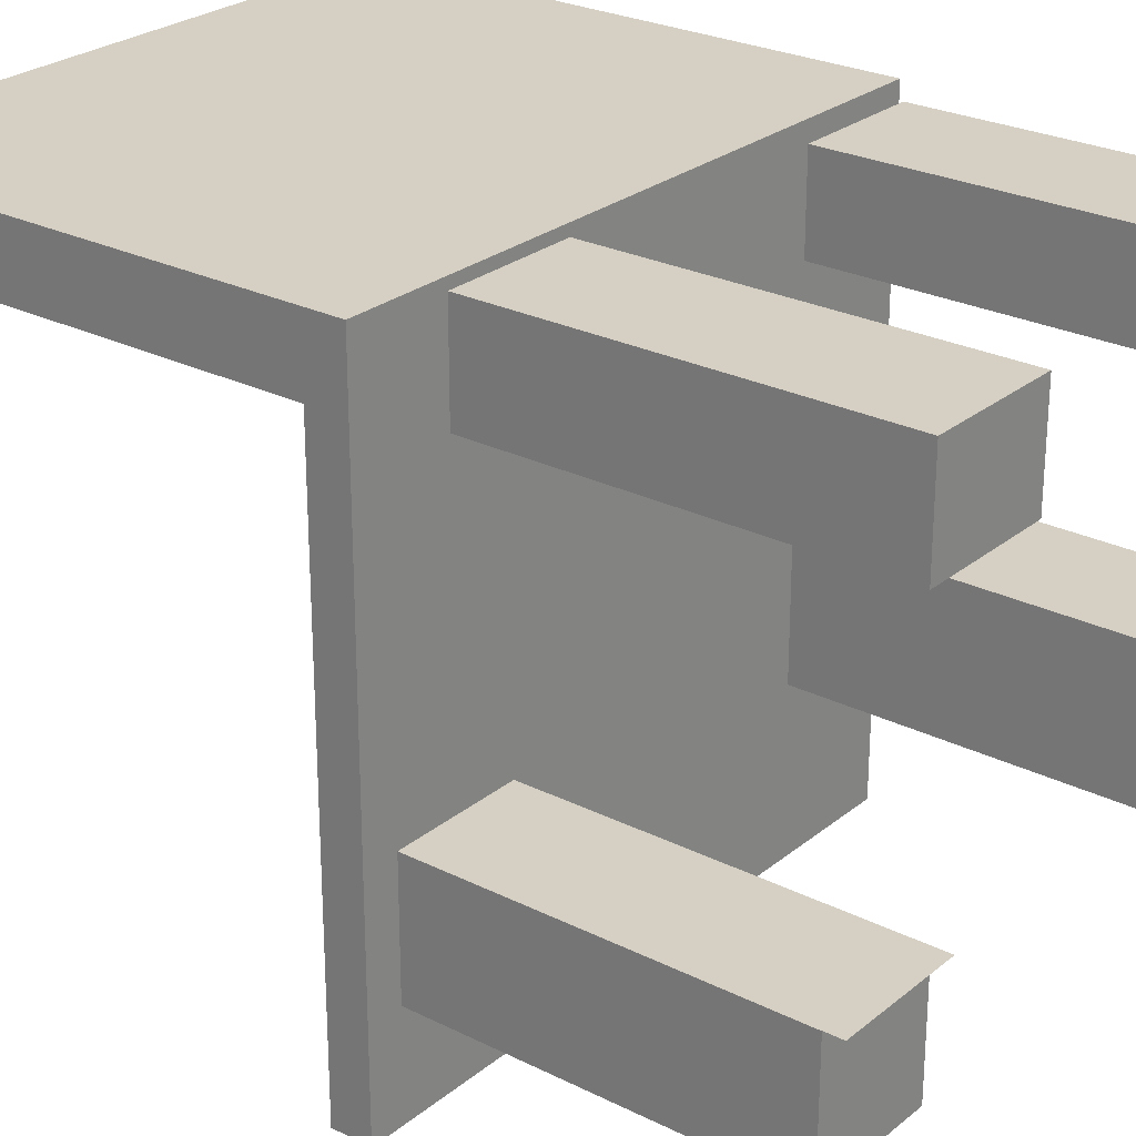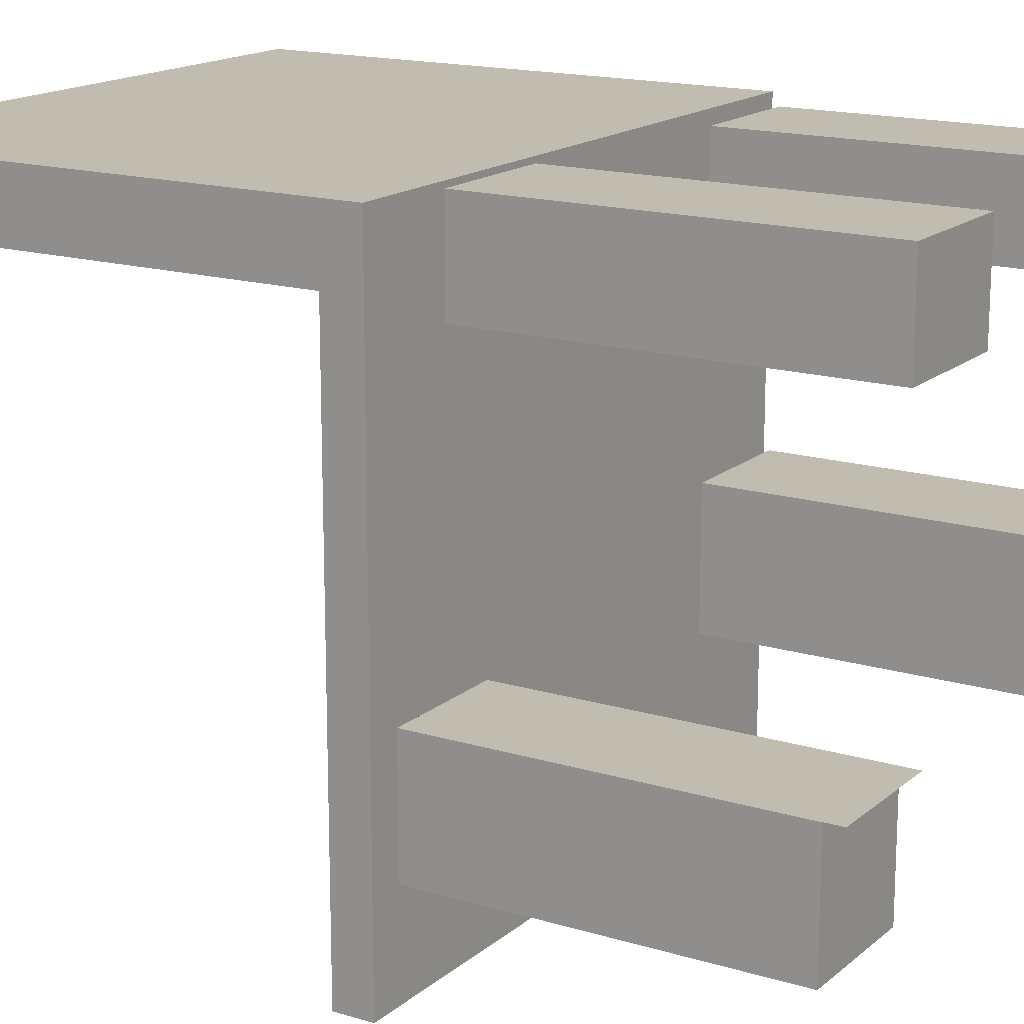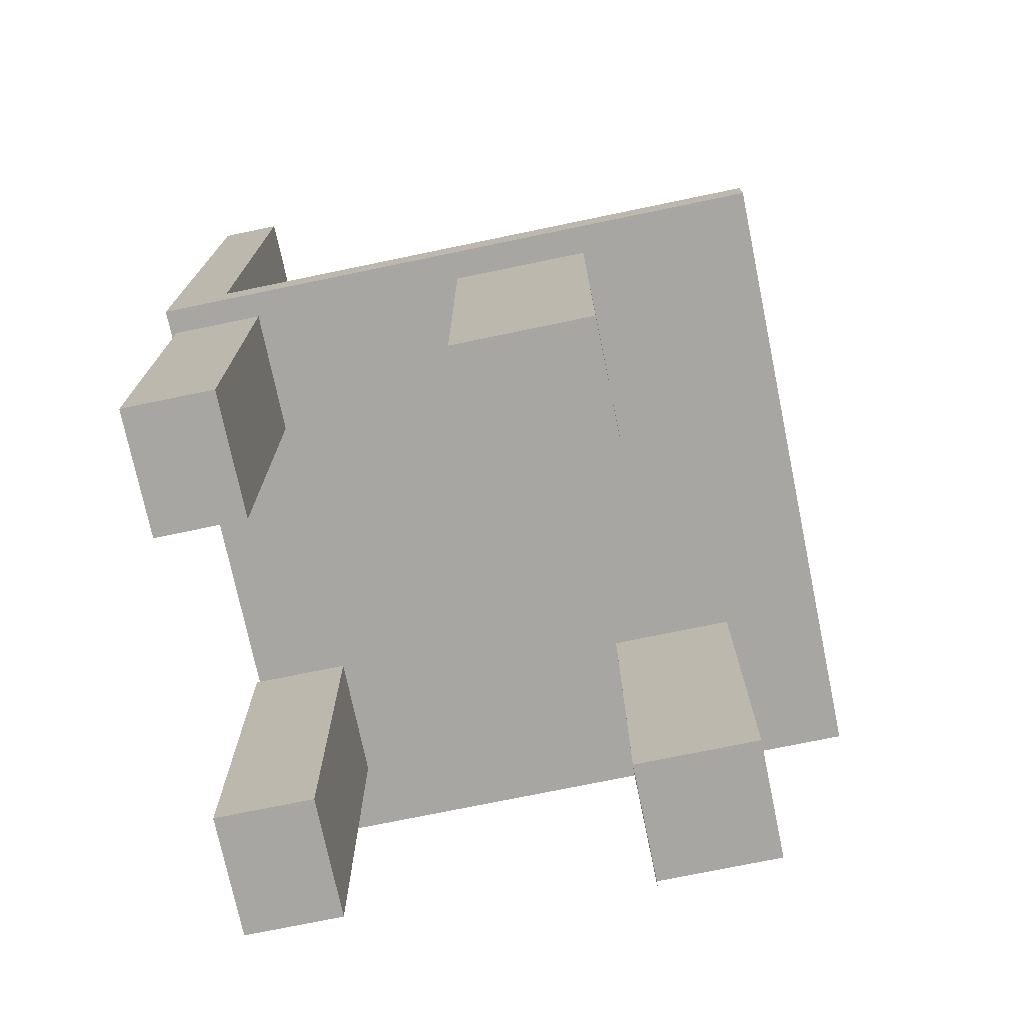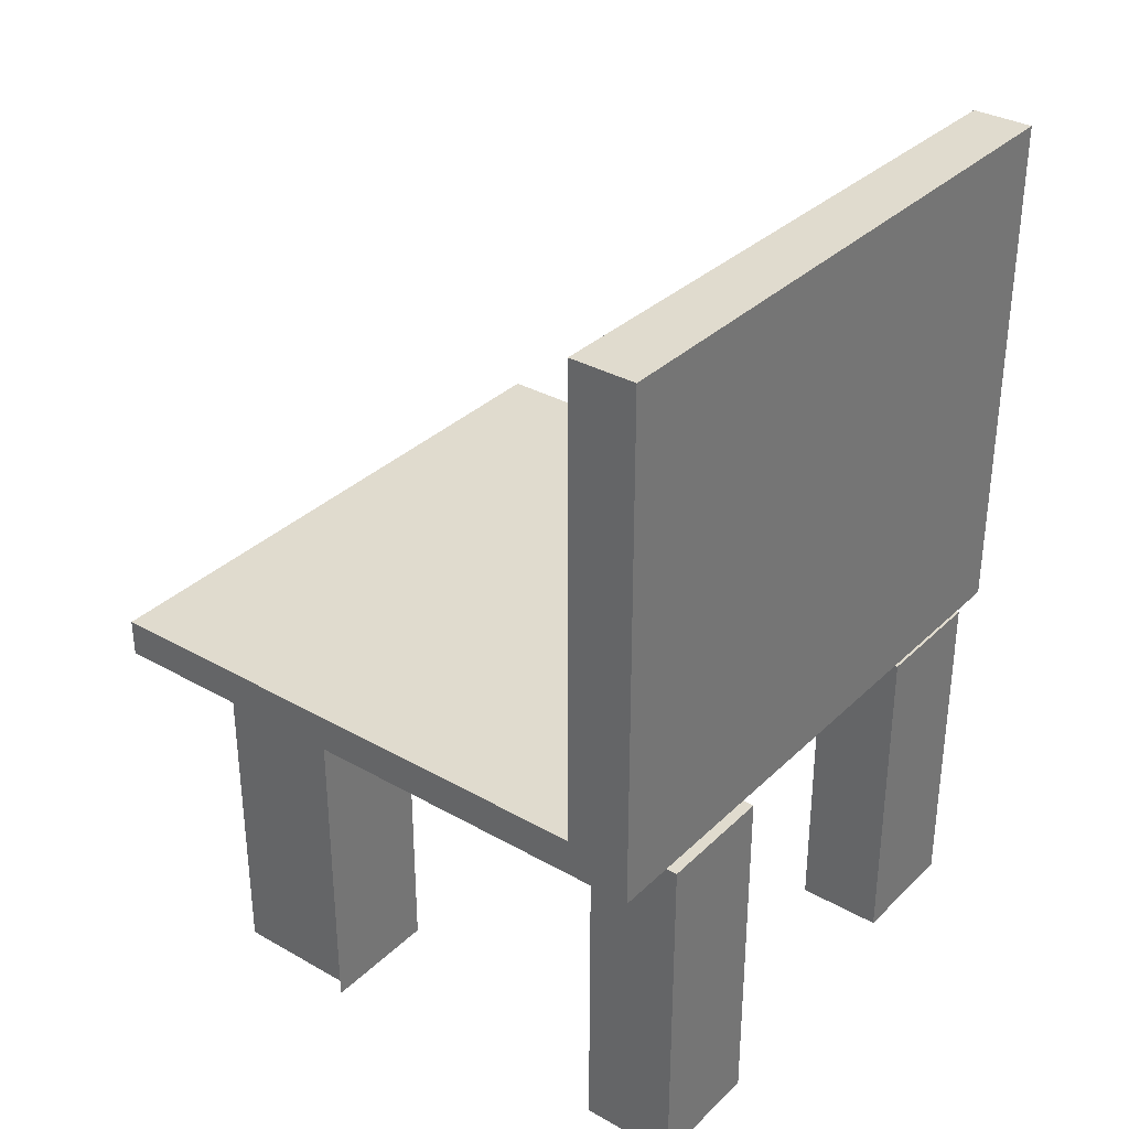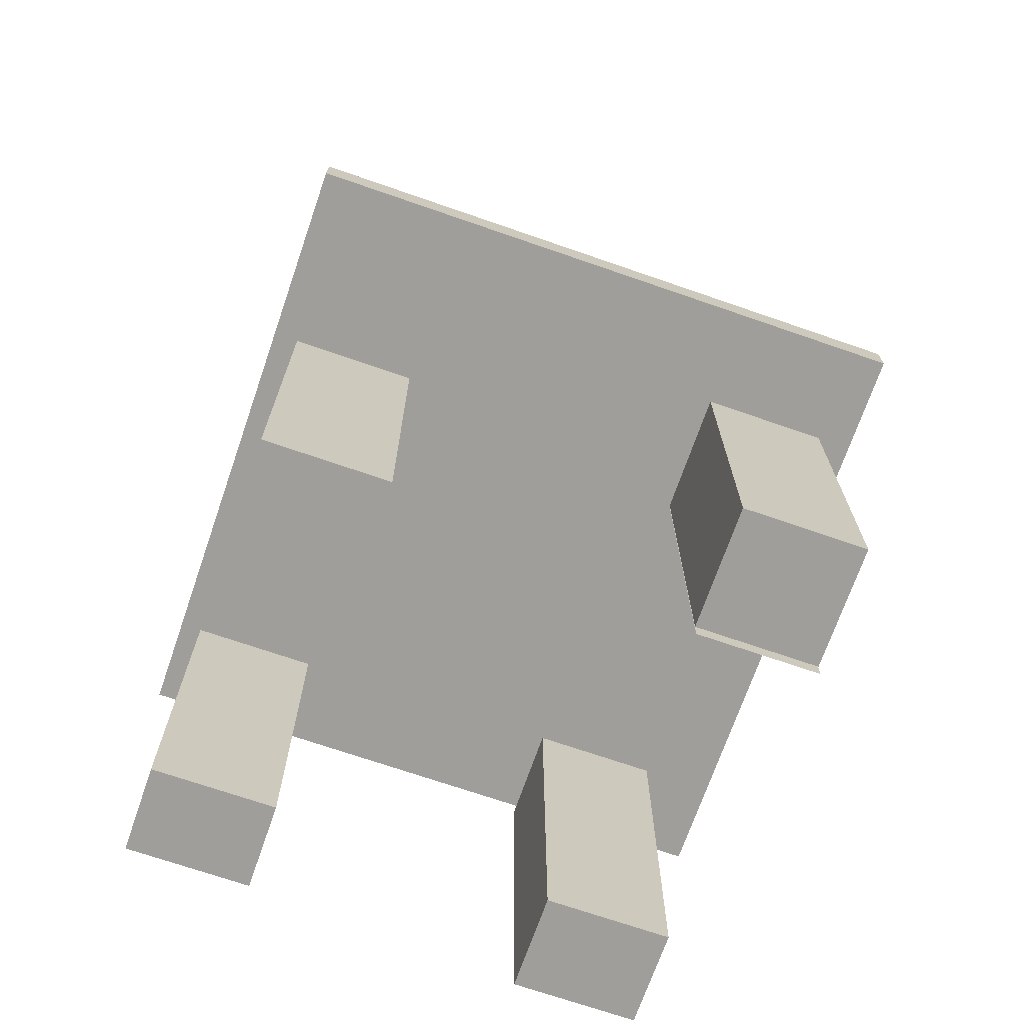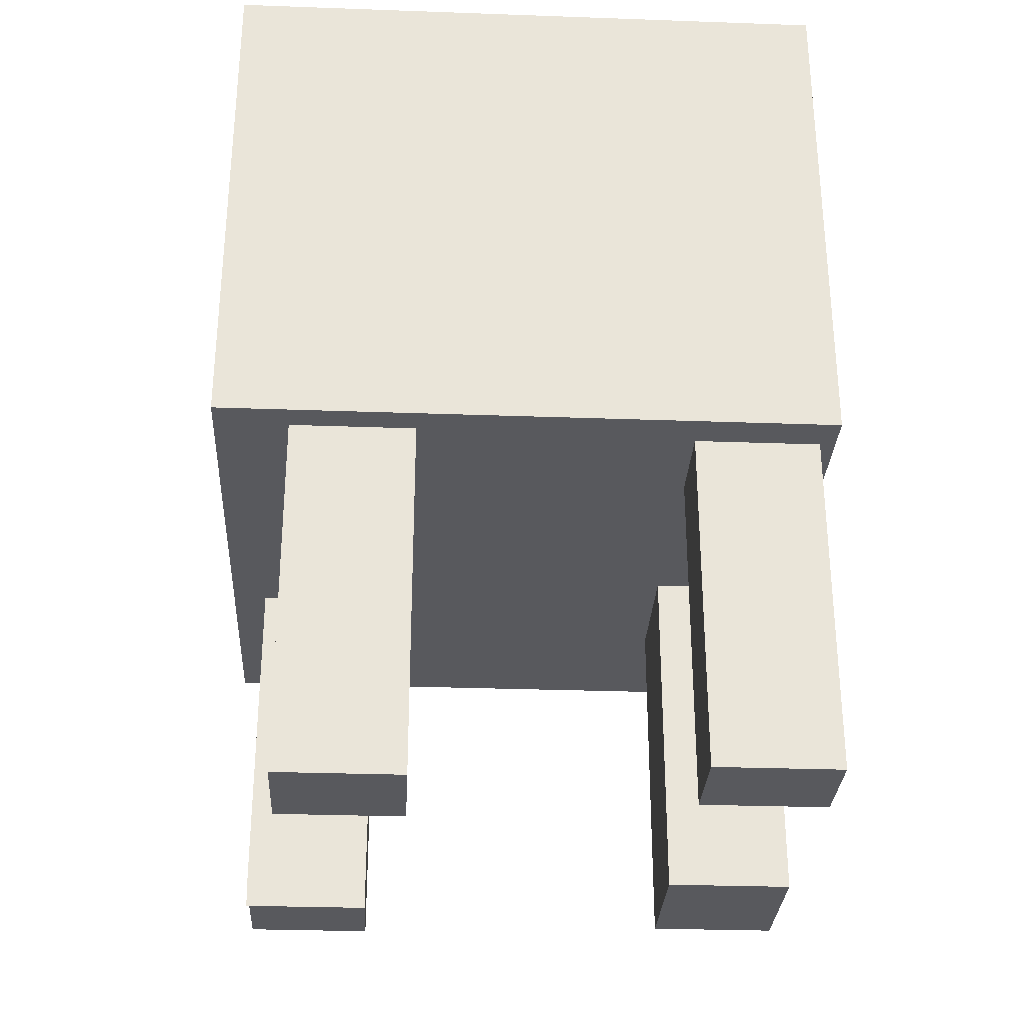
<metadata>
{"format":"obj","ext":"obj","renderer":"f3d","projection":"perspective","resolution":1024,"background":"white","views":[{"elev":26.0,"azim":-51.6,"up":"+Z"},{"elev":16.3,"azim":-58.2,"up":"+Z"},{"elev":-74.0,"azim":101.7,"up":"+Y"},{"elev":33.5,"azim":-52.2,"up":"+Y"},{"elev":-70.8,"azim":160.9,"up":"+Y"},{"elev":-30.1,"azim":-3.0,"up":"+Y"}]}
</metadata>
<code>
v 0.146 -0.2084 0.1088
v 0.2442 -0.2084 0.1793
v 0.146 -0.2084 0.1793
v 0.2442 -0.2084 0.1088
v 0.146 0.06667 0.1793
v 0.2442 0.06667 0.1088
v 0.2442 0.06667 0.1793
v 0.146 0.06667 0.1088
v -0.0714 0.06667 0.1088
v -0.1696 0.06667 0.1863
v -0.0714 0.06667 0.1863
v -0.1696 0.06667 0.1088
v -0.0714 -0.2224 0.1863
v -0.07175 0.06667 0.1088
v -0.1696 -0.2224 0.1088
v -0.1696 -0.2224 0.1863
v -0.0714 -0.2224 0.1088
v -0.07175 -0.2084 0.1088
v -0.17 -0.2084 0.1088
v -0.17 0.06667 0.1088
v 0.1434 -0.2084 -0.1665
v 0.2416 -0.2084 -0.06011
v 0.1434 -0.2084 -0.06011
v 0.2416 -0.2084 -0.1665
v 0.1434 0.06667 -0.06011
v 0.2416 0.06667 -0.1665
v 0.2416 0.06667 -0.06011
v 0.1434 0.06667 -0.1665
v 0.2614 0.4963 0.1378
v -0.2303 0.4963 0.1863
v 0.2614 0.4963 0.1863
v -0.2303 0.4963 0.1337
v 0.2614 0.08065 0.1863
v 0.2614 0.1109 0.1378
v -0.2303 0.1109 0.1337
v -0.2303 0.08065 0.1863
v 0.2614 0.1109 -0.3053
v -0.2303 0.08065 -0.3053
v 0.2614 0.08065 -0.3053
v -0.2303 0.1109 -0.3053
v -0.2026 0.08065 -0.1279
v -0.2022 0.08065 -0.1279
v -0.2026 0.08065 -0.2264
v -0.2026 -0.1945 -0.1279
v -0.1043 0.08065 -0.1279
v -0.1043 0.08065 -0.2264
v -0.2026 -0.1945 -0.2264
v -0.1043 -0.1945 -0.1279
v -0.2022 -0.2084 -0.1279
v -0.104 0.08065 -0.1279
v -0.1043 -0.1945 -0.2264
v -0.104 -0.2084 -0.1279
g mesh1_mesh1-geometry
f 1 2 3
f 2 1 4
f 2 5 3
f 5 1 3
f 1 6 4
f 6 2 4
f 5 2 7
f 1 5 8
f 6 1 8
f 2 6 7
f 6 5 7
f 5 6 8
g mesh1_mesh1-geometry
f 3 2 1
f 4 1 2
f 3 5 2
f 3 1 5
f 4 6 1
f 4 2 6
f 7 2 5
f 8 5 1
f 8 1 6
f 7 6 2
f 7 5 6
f 8 6 5
g mesh2_mesh2-geometry
f 9 10 11
f 10 9 12
f 10 13 11
f 13 9 11
f 12 9 14
f 15 10 12
f 13 10 16
f 9 13 17
f 9 15 14
f 14 15 12
f 10 15 16
f 15 13 16
f 13 15 17
f 15 9 17
g mesh2_mesh2-geometry
f 11 10 9
f 12 9 10
f 11 13 10
f 11 9 13
f 14 9 12
f 12 10 15
f 16 10 13
f 17 13 9
f 14 15 9
f 12 18 14
f 14 18 12
f 12 15 14
f 16 15 10
f 16 13 15
f 17 15 13
f 17 9 15
f 18 12 19
f 19 12 18
f 19 12 20
f 20 12 19
g mesh3_mesh3-geometry
f 21 22 23
f 22 21 24
f 22 25 23
f 25 21 23
f 21 26 24
f 26 22 24
f 25 22 27
f 21 25 28
f 26 21 28
f 22 26 27
g mesh3_mesh3-geometry
f 23 22 21
f 24 21 22
f 23 25 22
f 23 21 25
f 24 26 21
f 24 22 26
f 27 22 25
f 28 25 21
f 28 21 26
f 27 26 22
f 26 25 27
f 27 25 26
f 25 26 28
f 28 26 25
g mesh4_mesh4-geometry
f 29 30 31
f 30 29 32
f 30 33 31
f 31 34 29
f 29 35 32
f 35 30 32
f 33 30 36
f 33 34 31
f 35 29 34
f 35 36 30
f 33 37 34
f 37 35 34
f 36 35 38
f 37 33 39
f 35 37 40
f 40 38 35
f 38 37 39
f 37 38 40
g mesh4_mesh4-geometry
f 31 30 29
f 32 29 30
f 31 33 30
f 29 34 31
f 32 35 29
f 32 30 35
f 36 30 33
f 31 34 33
f 34 29 35
f 30 36 35
f 33 41 36
f 34 37 33
f 34 35 37
f 38 35 36
f 38 36 41
f 42 41 33
f 39 33 37
f 40 37 35
f 35 38 40
f 43 38 41
f 41 42 44
f 42 45 41
f 42 33 45
f 39 45 33
f 39 37 38
f 40 38 37
f 46 38 43
f 43 41 47
f 43 41 45
f 44 42 48
f 44 47 41
f 42 49 45
f 45 48 42
f 46 45 39
f 38 46 39
f 43 47 46
f 46 43 45
f 44 48 47
f 45 49 50
f 45 46 48
f 51 46 47
f 51 47 48
f 52 50 49
f 51 48 46
g mesh4_mesh4-geometry
f 36 41 33
f 41 36 38
f 33 41 42
f 41 38 43
f 44 42 41
f 41 45 42
f 45 33 42
f 33 45 39
f 43 38 46
f 47 41 43
f 45 41 43
f 48 42 44
f 41 47 44
f 45 49 42
f 42 48 45
f 39 45 46
f 39 46 38
f 46 47 43
f 45 43 46
f 47 48 44
f 50 49 45
f 48 46 45
f 47 46 51
f 48 47 51
f 49 50 52
f 46 48 51
g mesh5_mesh5-geometry
l 26 28
l 27 26
l 28 25
l 25 27

</code>
